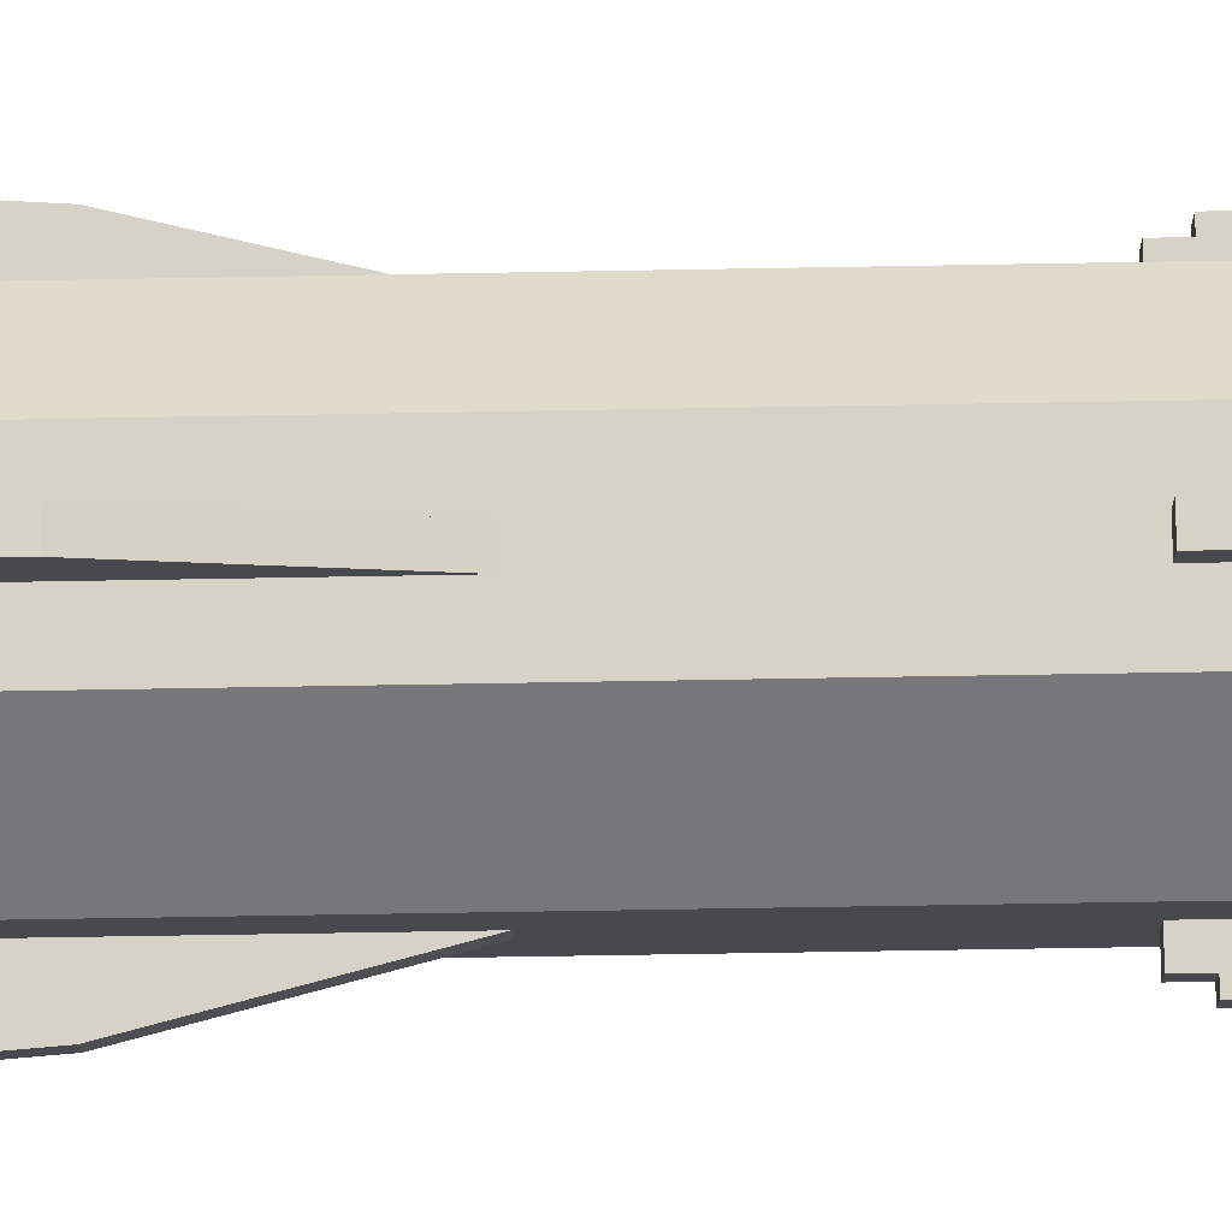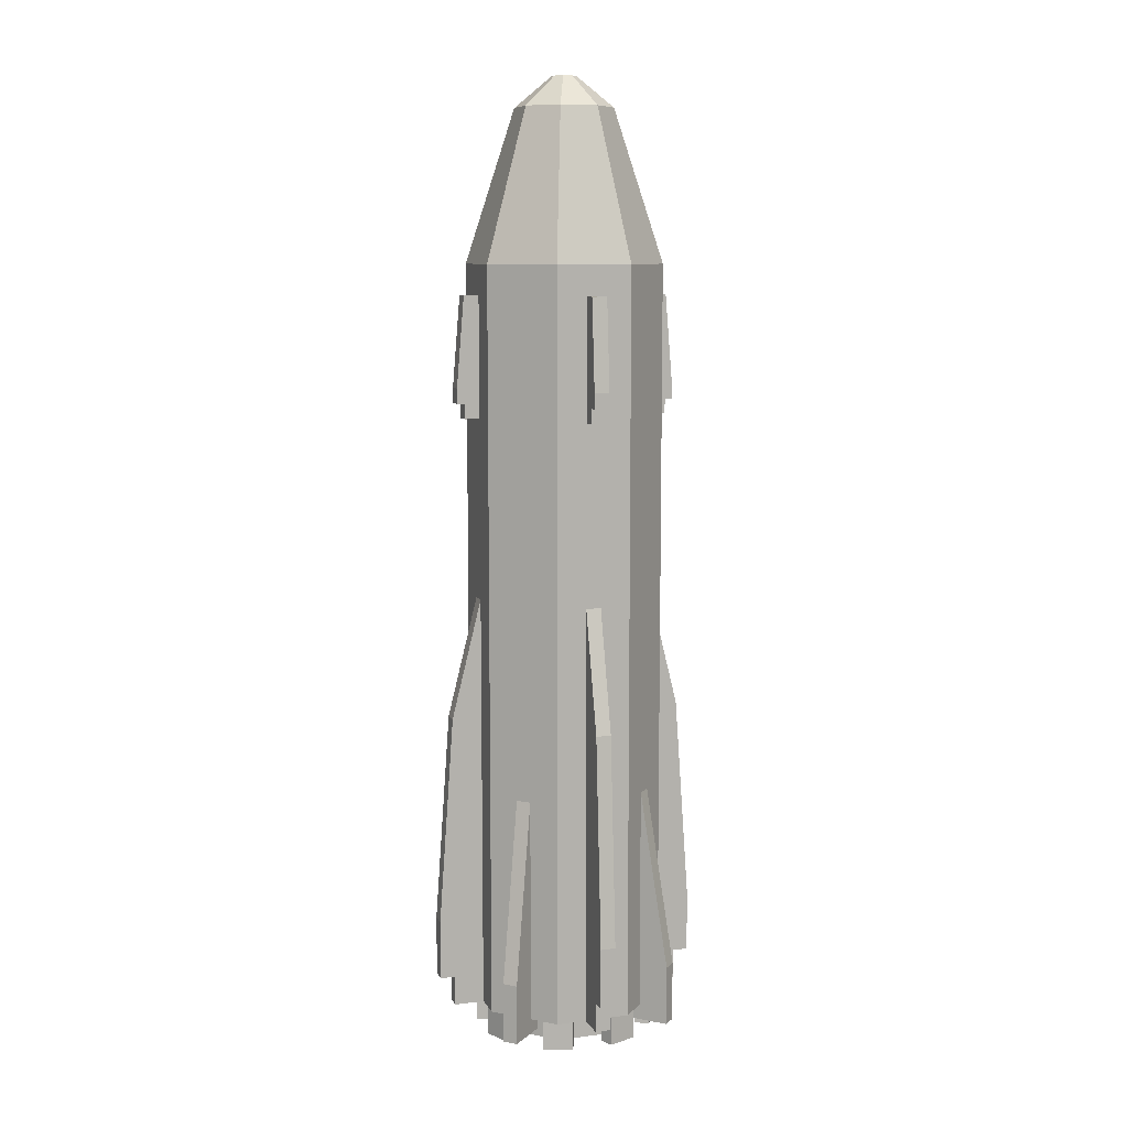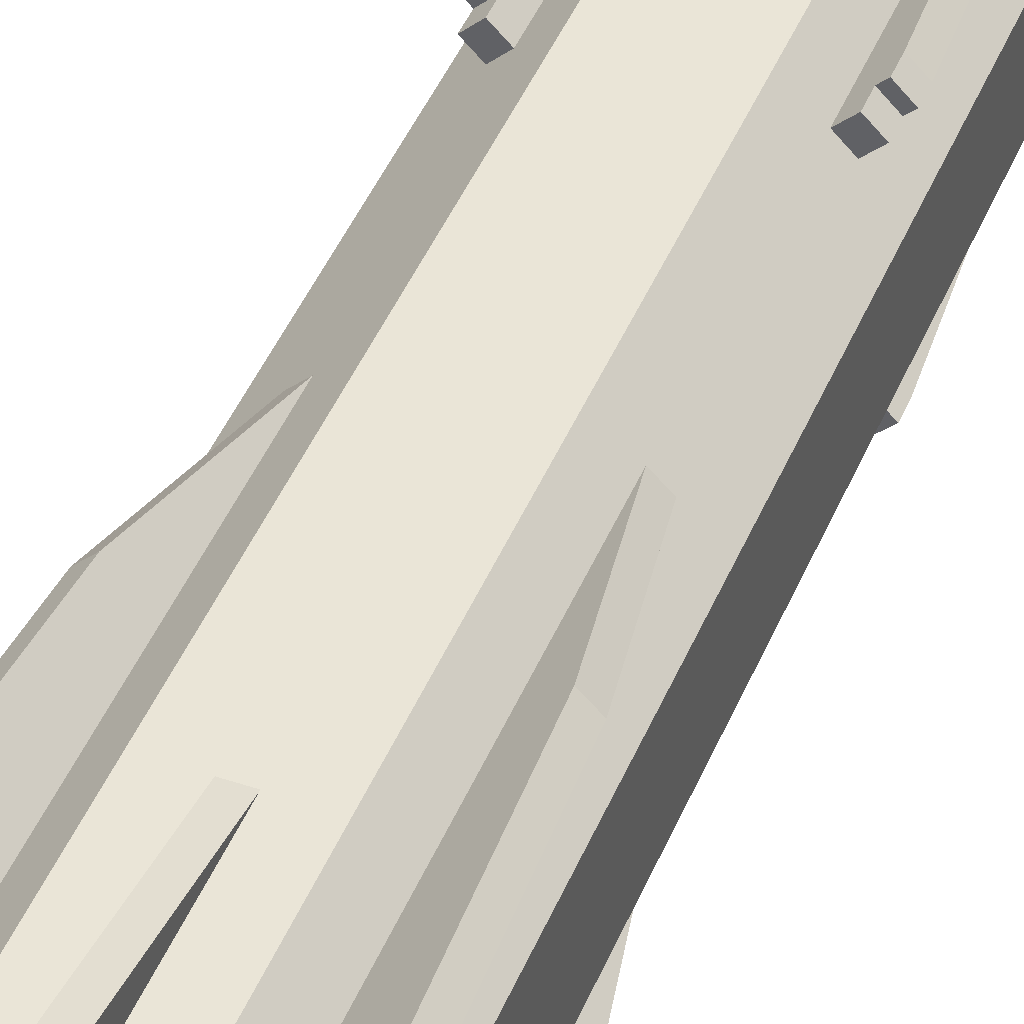
<metadata>
{"format":"obj","ext":"obj","renderer":"f3d","projection":"perspective","resolution":1024,"background":"white","views":[{"elev":-57.2,"azim":91.1,"up":"+Z"},{"elev":9.2,"azim":-63.6,"up":"+Y"},{"elev":44.2,"azim":21.5,"up":"+Z"}]}
</metadata>
<code>
v  -83.3 0 55.81
v  -116.6 0 26.97
v  -98.36 0 19.44
v  -101.5 0 63.34
v  -116.6 39.37 26.97
v  -83.3 39.37 55.81
v  -98.36 39.37 19.44
v  -101.5 39.37 63.34
g Component_3_001
f 1 2 3
f 2 1 4
f 5 6 7
f 6 5 8
f 7 2 5
f 2 7 3
f 1 8 4
f 8 1 6
f 7 1 3
f 1 7 6
f 8 2 4
f 2 8 5
v  104.4 433.1 118.3
v  118.3 78.74 132.2
v  118.3 157.5 132.2
v  104.4 78.74 118.3
v  76.56 590.6 90.48
v  104.4 39.37 118.3
v  76.56 39.37 90.48
v  90.48 39.37 76.56
v  118.3 39.37 104.4
v  118.3 433.1 104.4
v  132.2 157.5 118.3
v  90.48 590.6 76.56
v  132.2 78.74 118.3
v  118.3 78.74 104.4
v  104.4 984.3 90.48
v  76.56 984.3 90.48
v  90.48 984.3 104.4
v  90.48 984.3 76.56
v  90.48 826.8 76.56
v  104.4 846.5 90.48
v  104.4 826.8 90.48
v  111.4 866.1 97.44
v  111.4 846.5 97.44
v  97.44 866.1 111.4
v  97.44 846.5 111.4
v  90.48 846.5 104.4
v  90.48 826.8 104.4
v  76.56 826.8 90.48
g Component_1_001
f 9 10 11
f 10 9 12
f 12 9 13
f 12 13 14
f 14 13 15
f 16 14 15
f 14 16 17
f 18 11 19
f 11 18 9
f 20 9 18
f 9 20 13
f 19 10 21
f 10 19 11
f 16 22 17
f 22 16 18
f 18 16 20
f 22 19 21
f 19 22 18
f 22 14 17
f 14 22 12
f 22 10 12
f 10 22 21
f 23 24 25
f 24 23 26
f 27 28 29
f 28 27 23
f 23 27 26
f 28 30 31
f 30 28 23
f 23 32 30
f 32 23 25
f 25 33 32
f 33 25 34
f 34 25 35
f 35 25 36
f 36 25 24
f 27 35 36
f 35 27 29
f 30 33 31
f 33 30 32
f 28 35 29
f 35 28 34
f 28 33 34
f 33 28 31
v  24.46 1220 59.06
v  14.76 1260 6.115
v  6.115 1260 14.76
v  59.06 1220 24.46
v  -6.115 1260 14.76
v  -24.46 1220 59.06
v  -59.06 1220 -24.46
v  -51.18 1220 -21.2
v  -59.06 1220 24.46
v  -24.46 1220 -59.06
v  -21.2 1220 -51.18
v  24.46 1220 -59.06
v  21.2 1220 -51.18
v  51.18 1220 -21.2
v  59.06 1220 -24.46
v  51.18 1220 21.2
v  -51.18 1220 21.2
v  -21.2 1220 51.18
v  21.2 1220 51.18
v  -14.76 1260 -6.115
v  -6.115 1260 -14.76
v  14.76 1260 -6.115
v  6.115 1260 -14.76
v  -14.76 1260 6.115
v  -21.2 1142 -51.18
v  -51.18 1142 21.2
v  -51.18 1142 -21.2
v  -21.2 1142 51.18
v  21.2 1142 51.18
v  21.2 1142 -51.18
v  51.18 1142 -21.2
v  51.18 1142 21.2
g Group_004
f 37 38 39
f 38 37 40
f 37 41 42
f 41 37 39
f 43 44 45
f 44 43 46
f 44 46 47
f 47 46 48
f 47 48 49
f 49 48 50
f 50 48 51
f 50 51 52
f 45 53 42
f 53 45 44
f 42 53 54
f 42 54 37
f 37 54 55
f 37 55 52
f 37 52 40
f 40 52 51
f 56 46 43
f 46 56 57
f 58 48 59
f 48 58 51
f 40 58 38
f 58 40 51
f 42 60 45
f 60 42 41
f 60 43 45
f 43 60 56
f 41 56 60
f 56 41 57
f 57 41 39
f 57 39 59
f 59 39 38
f 59 38 58
f 57 48 46
f 48 57 59
f 61 62 63
f 62 61 64
f 64 61 65
f 65 61 66
f 65 66 67
f 65 67 68
f 47 66 61
f 66 47 49
f 66 50 67
f 50 66 49
f 67 52 68
f 52 67 50
f 52 65 68
f 65 52 55
f 55 64 65
f 64 55 54
f 53 64 54
f 64 53 62
f 44 62 53
f 62 44 63
f 47 63 44
f 63 47 61
v  -24.46 1220 59.06
v  -118.1 1024 48.92
v  -48.92 1024 118.1
v  -59.06 1220 24.46
v  59.06 1220 24.46
v  48.92 1024 118.1
v  118.1 1024 48.92
v  24.46 1220 59.06
v  -118.1 1024 -48.92
v  -59.06 1220 -24.46
v  -48.92 1024 -118.1
v  -24.46 1220 -59.06
v  118.1 1024 -48.92
v  59.06 1220 -24.46
v  24.46 1220 -59.06
v  48.92 1024 -118.1
v  -78.74 1024 -32.62
v  -78.74 1024 32.62
v  -32.62 1024 -78.74
v  32.62 1024 -78.74
v  78.74 1024 -32.62
v  78.74 1024 32.62
v  -32.62 1024 78.74
v  32.62 1024 78.74
v  -51.18 1220 21.2
v  -21.2 1220 51.18
v  21.2 1220 51.18
v  51.18 1220 21.2
v  51.18 1220 -21.2
v  -51.18 1220 -21.2
v  -21.2 1220 -51.18
v  21.2 1220 -51.18
v  -21.2 1142 51.18
v  -51.18 1142 -21.2
v  -51.18 1142 21.2
v  -21.2 1142 -51.18
v  21.2 1142 51.18
v  21.2 1142 -51.18
v  51.18 1142 -21.2
v  51.18 1142 21.2
v  -78.74 393.7 -32.62
v  -32.62 393.7 78.74
v  -78.74 393.7 32.62
v  -32.62 393.7 -78.74
v  32.62 393.7 78.74
v  32.62 393.7 -78.74
v  78.74 393.7 32.62
v  78.74 393.7 -32.62
g Group_005
f 69 70 71
f 70 69 72
f 73 74 75
f 74 73 76
f 76 71 74
f 71 76 69
f 72 77 70
f 77 72 78
f 78 79 77
f 79 78 80
f 81 73 75
f 73 81 82
f 81 83 82
f 83 81 84
f 80 84 79
f 84 80 83
f 77 85 86
f 85 77 79
f 85 79 87
f 87 79 84
f 87 84 88
f 88 84 89
f 89 84 81
f 89 81 90
f 77 71 70
f 71 77 86
f 71 86 91
f 71 91 74
f 74 91 92
f 74 92 90
f 74 90 75
f 75 90 81
f 72 93 78
f 93 72 69
f 93 69 94
f 94 69 76
f 94 76 95
f 95 76 96
f 96 76 73
f 96 73 97
f 78 98 80
f 98 78 93
f 80 98 99
f 80 99 83
f 83 99 100
f 83 100 97
f 83 97 82
f 82 97 73
f 101 102 103
f 102 101 104
f 104 101 105
f 104 105 106
f 106 105 107
f 107 105 108
f 102 93 103
f 93 102 98
f 103 94 101
f 94 103 93
f 94 105 101
f 105 94 95
f 95 108 105
f 108 95 96
f 97 108 96
f 108 97 107
f 100 107 97
f 107 100 106
f 100 104 106
f 104 100 99
f 104 98 102
f 98 104 99
f 109 110 111
f 110 109 112
f 110 112 113
f 113 112 114
f 113 114 115
f 115 114 116
f 85 112 109
f 112 85 87
f 87 114 112
f 114 87 88
f 114 89 116
f 89 114 88
f 116 90 115
f 90 116 89
f 90 113 115
f 113 90 92
f 92 110 113
f 110 92 91
f 86 110 91
f 110 86 111
f 85 111 86
f 111 85 109
v  9.842 19.68 157.5
v  -9.842 98.43 157.5
v  -9.842 19.68 157.5
v  9.842 98.43 157.5
v  9.842 19.68 98.43
v  -9.842 19.68 98.43
v  -9.842 216.5 137.8
v  -9.842 39.37 118.1
v  -9.842 334.6 118.1
v  -9.842 39.37 98.43
v  9.842 334.6 118.1
v  9.842 216.5 137.8
v  9.842 39.37 118.1
v  9.842 39.37 98.43
g Component_2_002
f 117 118 119
f 118 117 120
f 121 119 122
f 119 121 117
f 123 119 118
f 119 123 124
f 119 124 122
f 124 123 125
f 122 124 126
f 127 123 128
f 123 127 125
f 127 128 129
f 117 128 120
f 128 117 129
f 129 117 121
f 129 121 130
f 126 121 122
f 121 126 130
f 128 118 120
f 118 128 123
v  -118.1 354.3 -48.92
v  -48.92 354.3 118.1
v  -118.1 354.3 48.92
v  -48.92 354.3 -118.1
v  48.92 354.3 118.1
v  48.92 354.3 -118.1
v  118.1 354.3 48.92
v  118.1 354.3 -48.92
v  -118.1 1024 -48.92
v  -48.92 1024 -118.1
v  48.92 1024 -118.1
v  118.1 1024 -48.92
v  118.1 1024 48.92
v  48.92 1024 118.1
v  -48.92 1024 118.1
v  -118.1 1024 48.92
v  -78.74 1024 32.62
v  -32.62 1024 78.74
v  32.62 1024 78.74
v  78.74 1024 32.62
v  78.74 1024 -32.62
v  -78.74 1024 -32.62
v  -32.62 1024 -78.74
v  32.62 1024 -78.74
v  -32.62 393.7 78.74
v  -78.74 393.7 -32.62
v  -78.74 393.7 32.62
v  -32.62 393.7 -78.74
v  32.62 393.7 78.74
v  32.62 393.7 -78.74
v  78.74 393.7 32.62
v  78.74 393.7 -32.62
g Group_001
f 131 132 133
f 132 131 134
f 132 134 135
f 135 134 136
f 135 136 137
f 137 136 138
f 139 134 131
f 134 139 140
f 140 136 134
f 136 140 141
f 141 138 136
f 138 141 142
f 138 143 137
f 143 138 142
f 137 144 135
f 144 137 143
f 144 132 135
f 132 144 145
f 139 133 146
f 133 139 131
f 145 139 146
f 139 145 147
f 147 145 148
f 148 145 144
f 148 144 149
f 149 144 150
f 150 144 143
f 150 143 151
f 139 152 140
f 152 139 147
f 140 152 153
f 140 153 141
f 141 153 154
f 141 154 151
f 141 151 142
f 142 151 143
f 146 132 145
f 132 146 133
f 155 156 157
f 156 155 158
f 158 155 159
f 158 159 160
f 160 159 161
f 160 161 162
f 156 147 157
f 147 156 152
f 157 148 155
f 148 157 147
f 148 159 155
f 159 148 149
f 150 159 149
f 159 150 161
f 151 161 150
f 161 151 162
f 154 162 151
f 162 154 160
f 154 158 160
f 158 154 153
f 153 156 158
f 156 153 152
v  -32.62 39.37 -78.74
v  32.62 0 -78.74
v  -32.62 0 -78.74
v  32.62 39.37 -78.74
v  -78.74 0 -32.62
v  -78.74 39.37 -32.62
v  -78.74 0 32.62
v  -78.74 39.37 32.62
v  -32.62 39.37 78.74
v  -32.62 0 78.74
v  78.74 0 -32.62
v  78.74 39.37 -32.62
v  78.74 39.37 32.62
v  78.74 0 32.62
v  32.62 39.37 78.74
v  32.62 0 78.74
g Group_002
f 163 164 165
f 164 163 166
f 163 167 168
f 167 163 165
f 168 169 170
f 169 168 167
f 171 169 172
f 169 171 170
f 166 173 164
f 173 166 174
f 173 175 176
f 175 173 174
f 177 172 178
f 172 177 171
f 176 177 178
f 177 176 175
f 165 169 167
f 169 165 172
f 172 165 164
f 172 164 178
f 178 164 173
f 178 173 176
v  -118.1 354.3 48.92
v  -48.92 354.3 -118.1
v  -118.1 354.3 -48.92
v  -48.92 354.3 118.1
v  48.92 354.3 -118.1
v  48.92 354.3 118.1
v  118.1 354.3 -48.92
v  118.1 354.3 48.92
v  118.1 39.37 48.92
v  48.92 39.37 118.1
v  118.1 39.37 -48.92
v  48.92 39.37 -118.1
v  -48.92 39.37 -118.1
v  -118.1 39.37 48.92
v  -118.1 39.37 -48.92
v  -48.92 39.37 118.1
g Group_003
f 179 180 181
f 180 179 182
f 180 182 183
f 183 182 184
f 183 184 185
f 185 184 186
f 187 184 188
f 184 187 186
f 189 186 187
f 186 189 185
f 183 189 190
f 189 183 185
f 191 192 193
f 192 191 194
f 194 191 190
f 194 190 188
f 188 190 189
f 188 189 187
f 180 190 191
f 190 180 183
f 181 192 179
f 192 181 193
f 182 192 194
f 192 182 179
f 180 193 181
f 193 180 191
f 184 194 188
f 194 184 182
v  55.81 0 83.3
v  26.97 0 116.6
v  19.44 0 98.36
v  63.34 0 101.5
v  26.97 39.37 116.6
v  55.81 39.37 83.3
v  19.44 39.37 98.36
v  63.34 39.37 101.5
g Component_3_004
f 195 196 197
f 196 195 198
f 199 200 201
f 200 199 202
f 201 196 199
f 196 201 197
f 195 202 198
f 202 195 200
f 201 195 197
f 195 201 200
f 202 196 198
f 196 202 199
v  -98.36 0 -19.44
v  -101.5 0 -63.34
v  -83.3 0 -55.81
v  -116.6 0 -26.97
v  -101.5 39.37 -63.34
v  -98.36 39.37 -19.44
v  -83.3 39.37 -55.81
v  -116.6 39.37 -26.97
g Component_3_005
f 203 204 205
f 204 203 206
f 207 208 209
f 208 207 210
f 209 204 207
f 204 209 205
f 203 210 206
f 210 203 208
f 209 203 205
f 203 209 208
f 210 204 206
f 204 210 207
v  19.44 0 -98.36
v  63.34 0 -101.5
v  55.81 0 -83.3
v  26.97 0 -116.5
v  63.34 39.37 -101.5
v  19.44 39.37 -98.36
v  55.81 39.37 -83.3
v  26.97 39.37 -116.5
g Component_3_006
f 211 212 213
f 212 211 214
f 215 216 217
f 216 215 218
f 217 212 215
f 212 217 213
f 211 218 214
f 218 211 216
f 217 211 213
f 211 217 216
f 218 212 214
f 212 218 215
v  -19.44 0 98.36
v  -63.34 0 101.5
v  -55.81 0 83.3
v  -26.97 0 116.6
v  -63.34 39.37 101.5
v  -19.44 39.37 98.36
v  -55.81 39.37 83.3
v  -26.97 39.37 116.6
g Component_3_007
f 219 220 221
f 220 219 222
f 223 224 225
f 224 223 226
f 225 220 223
f 220 225 221
f 219 226 222
f 226 219 224
f 225 219 221
f 219 225 224
f 226 220 222
f 220 226 223
v  -55.81 0 -83.3
v  -26.97 0 -116.6
v  -19.44 0 -98.36
v  -63.34 0 -101.5
v  -26.97 39.37 -116.6
v  -55.81 39.37 -83.3
v  -19.44 39.37 -98.36
v  -63.34 39.37 -101.5
g Component_3_002
f 227 228 229
f 228 227 230
f 231 232 233
f 232 231 234
f 233 228 231
f 228 233 229
f 227 234 230
f 234 227 232
f 233 227 229
f 227 233 232
f 234 228 230
f 228 234 231
v  118.3 433.1 -104.4
v  132.2 78.74 -118.3
v  132.2 157.5 -118.3
v  118.3 78.74 -104.4
v  90.48 590.6 -76.56
v  118.3 39.37 -104.4
v  90.48 39.37 -76.56
v  76.56 39.37 -90.48
v  104.4 39.37 -118.3
v  104.4 433.1 -118.3
v  118.3 157.5 -132.2
v  76.56 590.6 -90.48
v  118.3 78.74 -132.2
v  104.4 78.74 -118.3
v  90.48 984.3 -104.4
v  90.48 984.3 -76.56
v  104.4 984.3 -90.48
v  76.56 984.3 -90.48
v  76.56 826.8 -90.48
v  90.48 846.5 -104.4
v  90.48 826.8 -104.4
v  97.44 866.1 -111.4
v  97.44 846.5 -111.4
v  111.4 866.1 -97.44
v  111.4 846.5 -97.44
v  104.4 846.5 -90.48
v  104.4 826.8 -90.48
v  90.48 826.8 -76.56
g Component_1_002
f 235 236 237
f 236 235 238
f 238 235 239
f 238 239 240
f 240 239 241
f 242 240 241
f 240 242 243
f 244 237 245
f 237 244 235
f 246 235 244
f 235 246 239
f 245 236 247
f 236 245 237
f 242 248 243
f 248 242 244
f 244 242 246
f 248 245 247
f 245 248 244
f 248 240 243
f 240 248 238
f 248 236 238
f 236 248 247
f 249 250 251
f 250 249 252
f 253 254 255
f 254 253 249
f 249 253 252
f 254 256 257
f 256 254 249
f 249 258 256
f 258 249 251
f 251 259 258
f 259 251 260
f 260 251 261
f 261 251 262
f 262 251 250
f 253 261 262
f 261 253 255
f 256 259 257
f 259 256 258
f 254 261 255
f 261 254 260
f 254 259 260
f 259 254 257
v  83.3 0 -55.81
v  116.6 0 -26.97
v  98.36 0 -19.44
v  101.5 0 -63.34
v  116.6 39.37 -26.97
v  83.3 39.37 -55.81
v  98.36 39.37 -19.44
v  101.5 39.37 -63.34
g Component_3_003
f 263 264 265
f 264 263 266
f 267 268 269
f 268 267 270
f 269 264 267
f 264 269 265
f 263 270 266
f 270 263 268
f 269 263 265
f 263 269 268
f 270 264 266
f 264 270 267
v  -104.4 433.1 -118.3
v  -118.3 78.74 -132.2
v  -118.3 157.5 -132.2
v  -104.4 78.74 -118.3
v  -76.56 590.6 -90.48
v  -104.4 39.37 -118.3
v  -76.56 39.37 -90.48
v  -90.48 39.37 -76.56
v  -118.3 39.37 -104.4
v  -118.3 433.1 -104.4
v  -132.2 157.5 -118.3
v  -90.48 590.6 -76.56
v  -132.2 78.74 -118.3
v  -118.3 78.74 -104.4
v  -104.4 984.3 -90.48
v  -76.56 984.3 -90.48
v  -90.48 984.3 -104.4
v  -90.48 984.3 -76.56
v  -90.48 826.8 -76.56
v  -104.4 846.5 -90.48
v  -104.4 826.8 -90.48
v  -111.4 866.1 -97.44
v  -111.4 846.5 -97.44
v  -97.44 866.1 -111.4
v  -97.44 846.5 -111.4
v  -90.48 846.5 -104.4
v  -90.48 826.8 -104.4
v  -76.56 826.8 -90.48
g Component_1_003
f 271 272 273
f 272 271 274
f 274 271 275
f 274 275 276
f 276 275 277
f 278 276 277
f 276 278 279
f 280 273 281
f 273 280 271
f 282 271 280
f 271 282 275
f 281 272 283
f 272 281 273
f 278 284 279
f 284 278 280
f 280 278 282
f 284 281 283
f 281 284 280
f 284 276 279
f 276 284 274
f 284 272 274
f 272 284 283
f 285 286 287
f 286 285 288
f 289 290 291
f 290 289 285
f 285 289 288
f 290 292 293
f 292 290 285
f 285 294 292
f 294 285 287
f 287 295 294
f 295 287 296
f 296 287 297
f 297 287 298
f 298 287 286
f 289 297 298
f 297 289 291
f 292 295 293
f 295 292 294
f 290 297 291
f 297 290 296
f 290 295 296
f 295 290 293
v  98.36 0 19.44
v  101.5 0 63.34
v  83.3 0 55.81
v  116.6 0 26.97
v  101.5 39.37 63.34
v  98.36 39.37 19.44
v  83.3 39.37 55.81
v  116.6 39.37 26.97
g Component_3_008
f 299 300 301
f 300 299 302
f 303 304 305
f 304 303 306
f 305 300 303
f 300 305 301
f 299 306 302
f 306 299 304
f 305 299 301
f 299 305 304
f 306 300 302
f 300 306 303
v  -118.3 433.1 104.4
v  -132.2 78.74 118.3
v  -132.2 157.5 118.3
v  -118.3 78.74 104.4
v  -90.48 590.6 76.56
v  -118.3 39.37 104.4
v  -90.48 39.37 76.56
v  -76.56 39.37 90.48
v  -104.4 39.37 118.3
v  -104.4 433.1 118.3
v  -118.3 157.5 132.2
v  -76.56 590.6 90.48
v  -118.3 78.74 132.2
v  -104.4 78.74 118.3
v  -90.48 984.3 104.4
v  -90.48 984.3 76.56
v  -104.4 984.3 90.48
v  -76.56 984.3 90.48
v  -76.56 826.8 90.48
v  -90.48 846.5 104.4
v  -90.48 826.8 104.4
v  -97.44 866.1 111.4
v  -97.44 846.5 111.4
v  -111.4 866.1 97.44
v  -111.4 846.5 97.44
v  -104.4 846.5 90.48
v  -104.4 826.8 90.48
v  -90.48 826.8 76.56
g Component_1_004
f 307 308 309
f 308 307 310
f 310 307 311
f 310 311 312
f 312 311 313
f 314 312 313
f 312 314 315
f 316 309 317
f 309 316 307
f 318 307 316
f 307 318 311
f 317 308 319
f 308 317 309
f 314 320 315
f 320 314 316
f 316 314 318
f 320 317 319
f 317 320 316
f 320 312 315
f 312 320 310
f 320 308 310
f 308 320 319
f 321 322 323
f 322 321 324
f 325 326 327
f 326 325 321
f 321 325 324
f 326 328 329
f 328 326 321
f 321 330 328
f 330 321 323
f 323 331 330
f 331 323 332
f 332 323 333
f 333 323 334
f 334 323 322
f 325 333 334
f 333 325 327
f 328 331 329
f 331 328 330
f 326 333 327
f 333 326 332
f 326 331 332
f 331 326 329
v  157.5 19.68 -9.842
v  157.5 98.43 9.842
v  157.5 19.68 9.842
v  157.5 98.43 -9.842
v  98.43 19.68 -9.842
v  98.43 19.68 9.842
v  137.8 216.5 9.842
v  118.1 39.37 9.842
v  118.1 334.6 9.842
v  98.43 39.37 9.842
v  118.1 334.6 -9.842
v  137.8 216.5 -9.842
v  118.1 39.37 -9.842
v  98.43 39.37 -9.842
g Component_2_003
f 335 336 337
f 336 335 338
f 339 337 340
f 337 339 335
f 341 337 336
f 337 341 342
f 337 342 340
f 342 341 343
f 340 342 344
f 345 341 346
f 341 345 343
f 345 346 347
f 335 346 338
f 346 335 347
f 347 335 339
f 347 339 348
f 344 339 340
f 339 344 348
f 346 336 338
f 336 346 341
v  -157.5 19.68 9.842
v  -157.5 98.43 -9.842
v  -157.5 19.68 -9.842
v  -157.5 98.43 9.842
v  -98.43 19.68 9.842
v  -98.43 19.68 -9.842
v  -137.8 216.5 -9.842
v  -118.1 39.37 -9.842
v  -118.1 334.6 -9.842
v  -98.43 39.37 -9.842
v  -118.1 334.6 9.842
v  -137.8 216.5 9.842
v  -118.1 39.37 9.842
v  -98.43 39.37 9.842
g Component_2_001
f 349 350 351
f 350 349 352
f 353 351 354
f 351 353 349
f 355 351 350
f 351 355 356
f 351 356 354
f 356 355 357
f 354 356 358
f 359 355 360
f 355 359 357
f 359 360 361
f 349 360 352
f 360 349 361
f 361 349 353
f 361 353 362
f 358 353 354
f 353 358 362
f 360 350 352
f 350 360 355
v  -9.842 19.68 -157.5
v  9.843 98.43 -157.5
v  9.843 19.68 -157.5
v  -9.842 98.43 -157.5
v  -9.842 19.68 -98.43
v  9.842 19.68 -98.43
v  9.842 216.5 -137.8
v  9.842 39.37 -118.1
v  9.842 334.6 -118.1
v  9.842 39.37 -98.43
v  -9.842 334.6 -118.1
v  -9.842 216.5 -137.8
v  -9.842 39.37 -118.1
v  -9.842 39.37 -98.43
g Component_2_004
f 363 364 365
f 364 363 366
f 367 365 368
f 365 367 363
f 369 365 364
f 365 369 370
f 365 370 368
f 370 369 371
f 368 370 372
f 373 369 374
f 369 373 371
f 373 374 375
f 363 374 366
f 374 363 375
f 375 363 367
f 375 367 376
f 372 367 368
f 367 372 376
f 374 364 366
f 364 374 369

</code>
